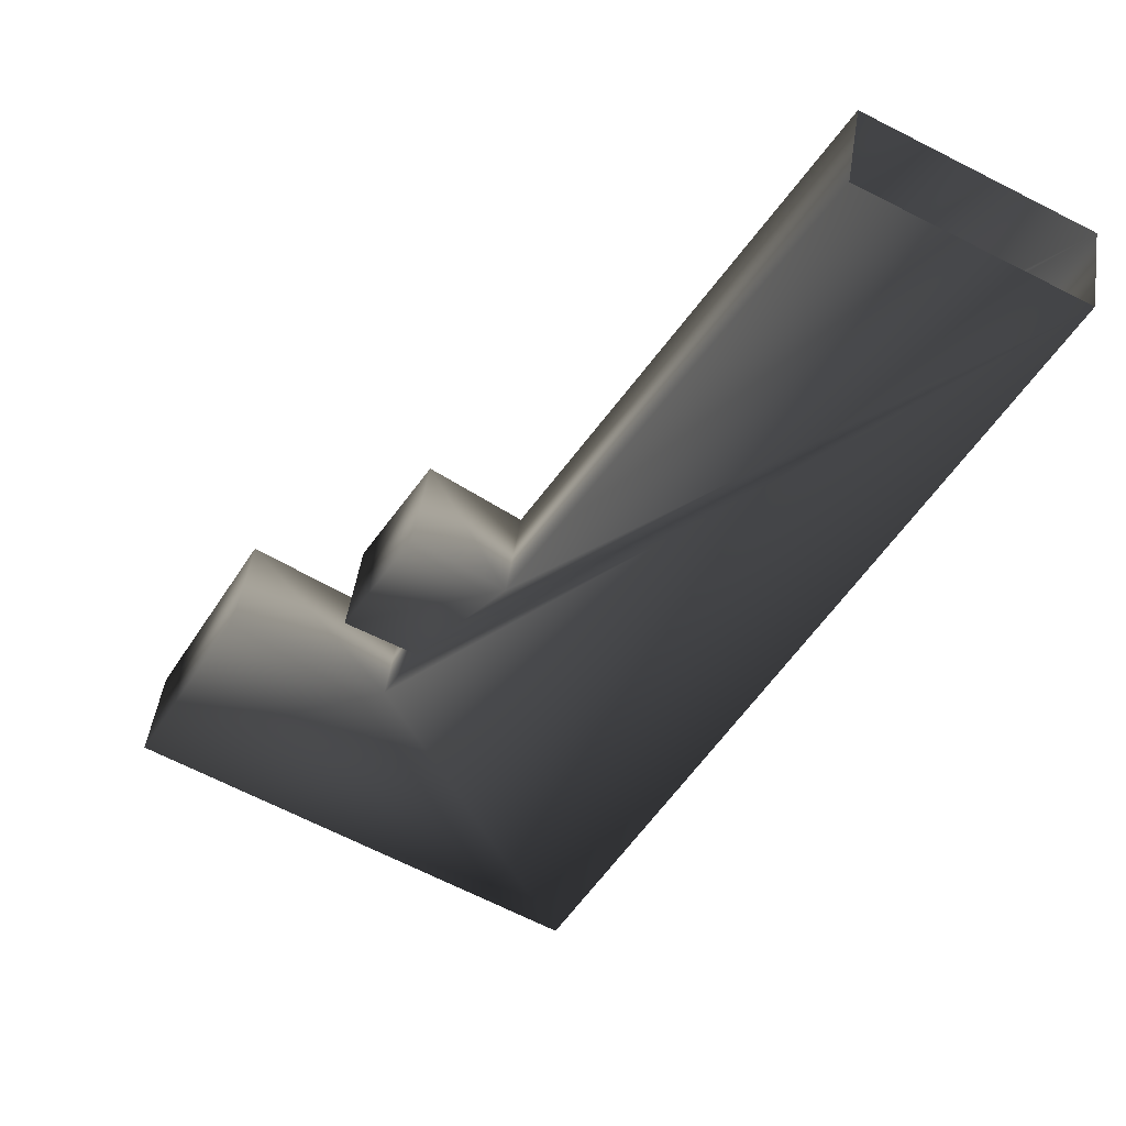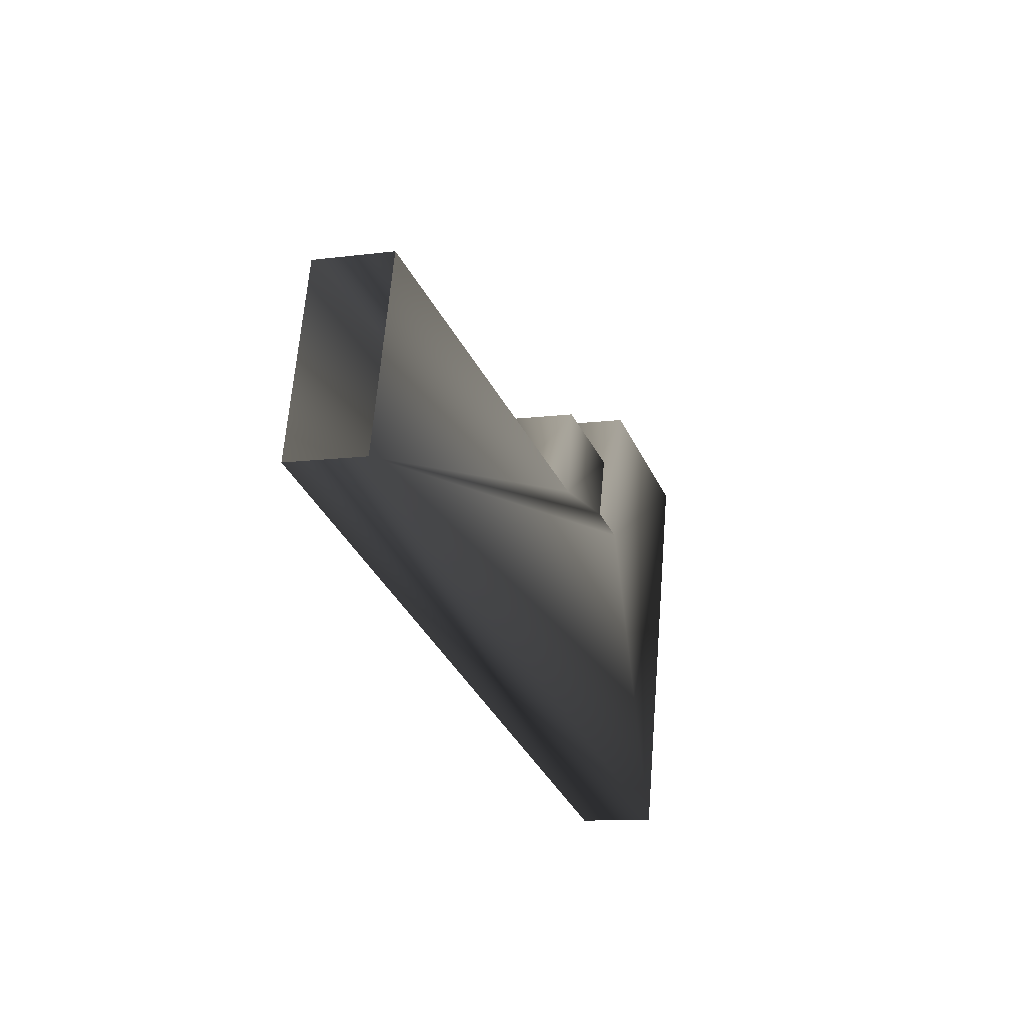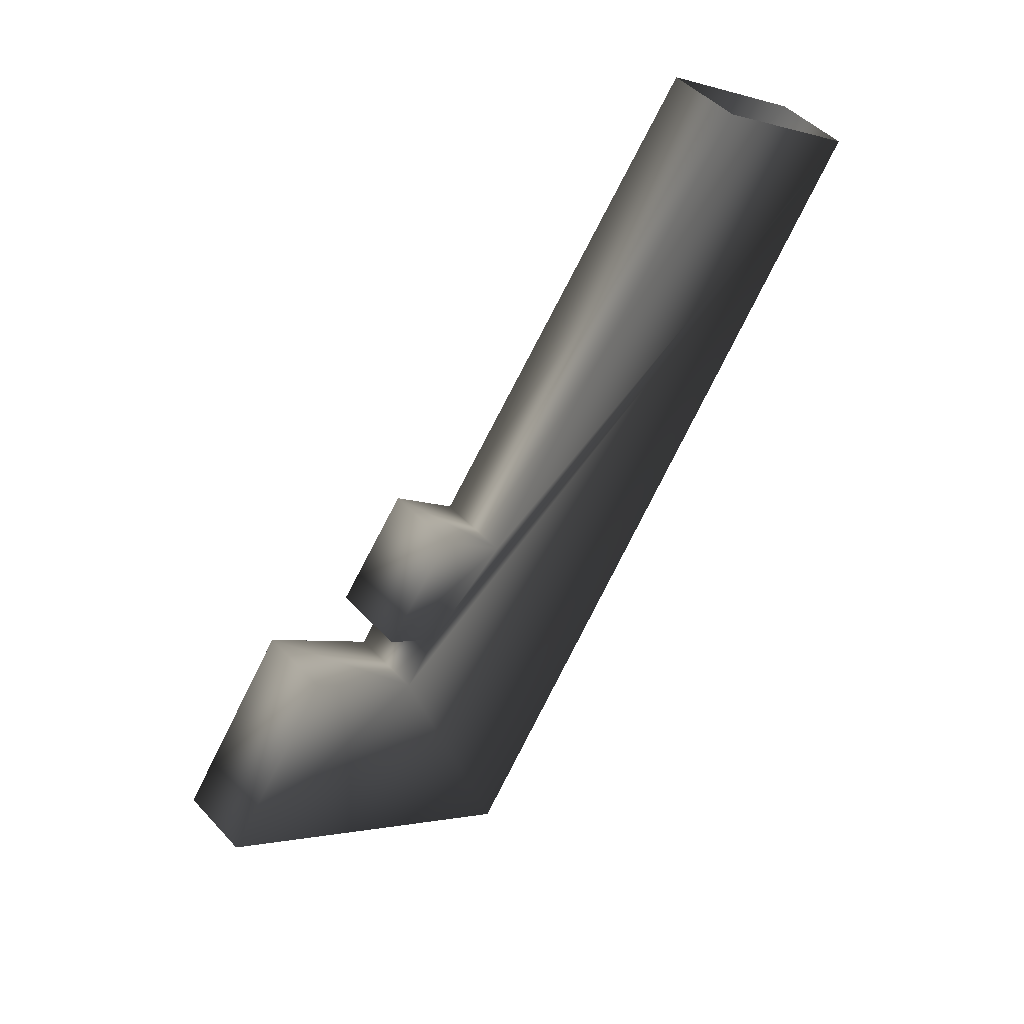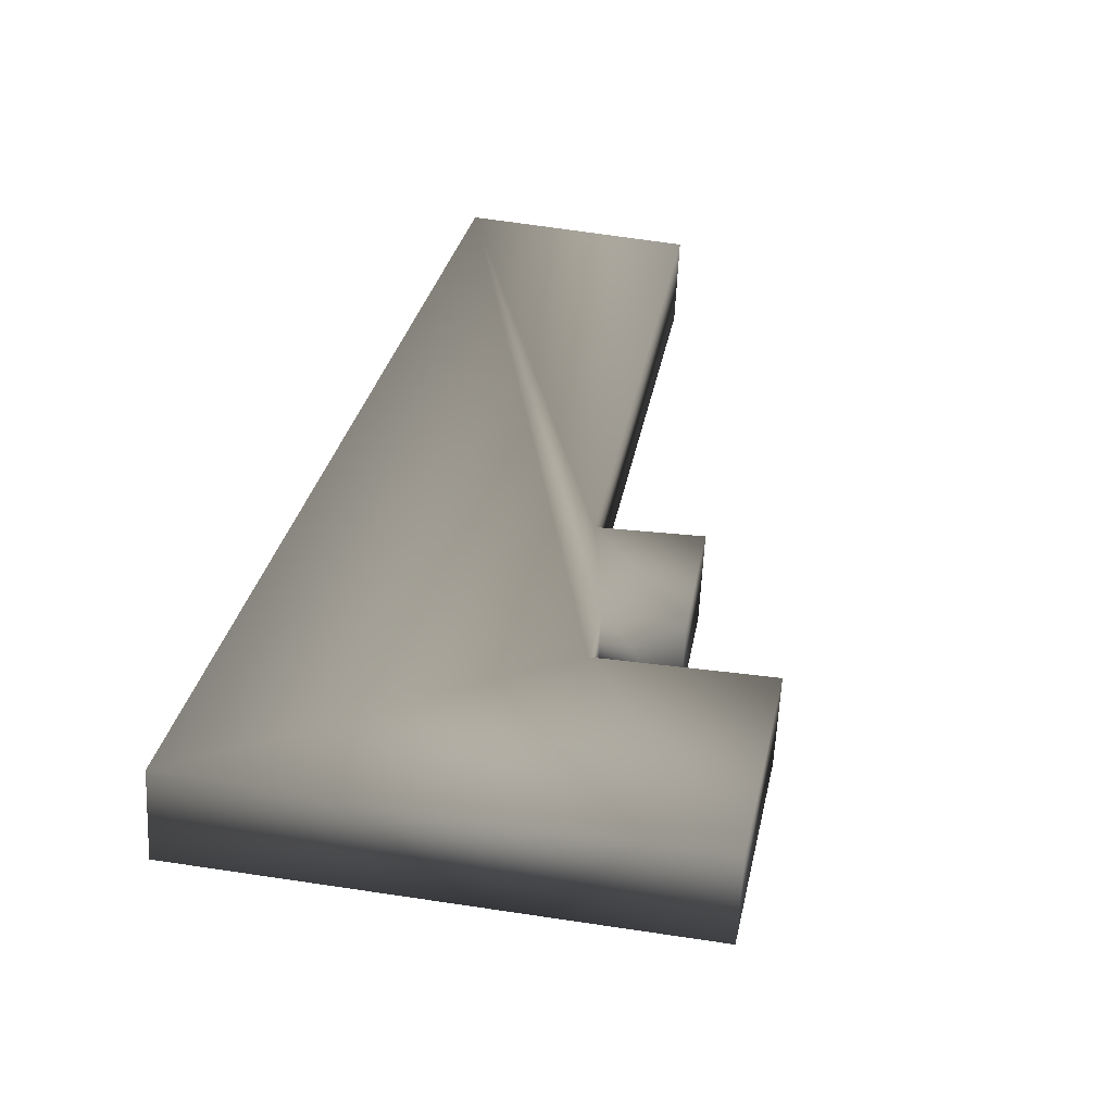
<metadata>
{"format":"obj","ext":"obj","renderer":"f3d","projection":"perspective","resolution":1024,"background":"white","views":[{"elev":-57.6,"azim":171.9,"up":"+Z"},{"elev":45.1,"azim":-85.4,"up":"+Y"},{"elev":26.3,"azim":131.8,"up":"+Y"},{"elev":49.8,"azim":31.6,"up":"+Z"}]}
</metadata>
<code>
v 0.3624 -0.01264 0.7636 0.7529 0.7529 0.7529
v 1.762 0.5465 0.7671 0.7529 0.7529 0.7529
v -0.5878 2.954 -0.173 0.7529 0.7529 0.7529
v 0.08721 3.198 -0.1642 0.7529 0.7529 0.7529
v 0.7293 1.557 0.3673 0.7529 0.7529 0.7529
v 1.016 1.698 0.3604 0.7529 0.7529 0.7529
v 1.509 1.23 0.5473 0.7529 0.7529 0.7529
v 1.179 1.294 0.4919 0.7529 0.7529 0.7529
v 0.9576 1.215 0.4888 0.7529 0.7529 0.7529
v 1.034 1.017 0.5526 0.7529 0.7529 0.7529
v 0.3312 0.06384 1.038 0.7529 0.7529 0.7529
v 1.731 0.6229 1.041 0.7529 0.7529 0.7529
v 1.477 1.307 0.8213 0.7529 0.7529 0.7529
v 1.002 1.094 0.8266 0.7529 0.7529 0.7529
v 0.9263 1.291 0.7628 0.7529 0.7529 0.7529
v 1.147 1.371 0.7658 0.7529 0.7529 0.7529
v 0.9847 1.775 0.6344 0.7529 0.7529 0.7529
v 0.6981 1.633 0.6413 0.7529 0.7529 0.7529
v 0.05597 3.275 0.1097 0.7529 0.7529 0.7529
v -0.619 3.031 0.101 0.7529 0.7529 0.7529
v -0.8713 2.697 -0.2681 0.7529 0.7529 0.7529
v 0.52 3.252 -0.2646 0.7529 0.7529 0.7529
v -0.9307 2.842 0.2528 0.7529 0.7529 0.7529
v 0.4606 3.398 0.2563 0.7529 0.7529 0.7529
v -1.176 3.46 0.05234 0.7529 0.7529 0.7529
v 0.2035 3.93 0.07832 0.7529 0.7529 0.7529
v -1.117 3.314 -0.4686 0.7529 0.7529 0.7529
v 0.2629 3.785 -0.4426 0.7529 0.7529 0.7529
v -0.1008 4.907 -0.9413 0.7529 0.7529 0.7529
v -0.1835 5.049 -0.9902 0.7529 0.7529 0.7529
v -0.3033 5.163 -1.036 0.7529 0.7529 0.7529
v -0.4522 5.242 -1.075 0.7529 0.7529 0.7529
v -0.6198 5.281 -1.105 0.7529 0.7529 0.7529
v -0.7949 5.278 -1.124 0.7529 0.7529 0.7529
v -0.9654 5.231 -1.13 0.7529 0.7529 0.7529
v -1.12 5.145 -1.124 0.7529 0.7529 0.7529
v -1.247 5.025 -1.105 0.7529 0.7529 0.7529
v -1.34 4.88 -1.075 0.7529 0.7529 0.7529
v -1.39 4.719 -1.036 0.7529 0.7529 0.7529
v -1.396 4.553 -0.9902 0.7529 0.7529 0.7529
v -1.356 4.394 -0.9413 0.7529 0.7529 0.7529
v -1.273 4.253 -0.8924 0.7529 0.7529 0.7529
v -1.153 4.139 -0.8468 0.7529 0.7529 0.7529
v -1.005 4.059 -0.8077 0.7529 0.7529 0.7529
v -0.837 4.02 -0.7777 0.7529 0.7529 0.7529
v -0.662 4.024 -0.7588 0.7529 0.7529 0.7529
v -0.4914 4.071 -0.7523 0.7529 0.7529 0.7529
v -0.3371 4.157 -0.7588 0.7529 0.7529 0.7529
v -0.2094 4.277 -0.7777 0.7529 0.7529 0.7529
v -0.117 4.422 -0.8077 0.7529 0.7529 0.7529
v -0.06636 4.583 -0.8468 0.7529 0.7529 0.7529
v -0.06081 4.748 -0.8924 0.7529 0.7529 0.7529
v -0.1902 5.126 -0.1566 0.7529 0.7529 0.7529
v -0.273 5.268 -0.2055 0.7529 0.7529 0.7529
v -0.3928 5.382 -0.2511 0.7529 0.7529 0.7529
v -0.5416 5.461 -0.2902 0.7529 0.7529 0.7529
v -0.7093 5.501 -0.3203 0.7529 0.7529 0.7529
v -0.8843 5.497 -0.3392 0.7529 0.7529 0.7529
v -1.055 5.45 -0.3456 0.7529 0.7529 0.7529
v -1.209 5.364 -0.3392 0.7529 0.7529 0.7529
v -1.337 5.244 -0.3203 0.7529 0.7529 0.7529
v -1.429 5.099 -0.2902 0.7529 0.7529 0.7529
v -1.48 4.938 -0.2511 0.7529 0.7529 0.7529
v -1.485 4.772 -0.2055 0.7529 0.7529 0.7529
v -1.446 4.614 -0.1566 0.7529 0.7529 0.7529
v -1.363 4.472 -0.1077 0.7529 0.7529 0.7529
v -1.243 4.358 -0.06211 0.7529 0.7529 0.7529
v -1.094 4.278 -0.02297 0.7529 0.7529 0.7529
v -0.9265 4.239 0.007069 0.7529 0.7529 0.7529
v -0.7514 4.243 0.02595 0.7529 0.7529 0.7529
v -0.5809 4.29 0.03239 0.7529 0.7529 0.7529
v -0.4265 4.376 0.02595 0.7529 0.7529 0.7529
v -0.2988 4.496 0.007069 0.7529 0.7529 0.7529
v -0.2065 4.641 -0.02297 0.7529 0.7529 0.7529
v -0.1558 4.802 -0.06211 0.7529 0.7529 0.7529
v -0.1503 4.967 -0.1077 0.7529 0.7529 0.7529
v 0.6694 5.477 -0.1566 0.7529 0.7529 0.7529
v 0.4824 5.79 -0.2653 0.7529 0.7529 0.7529
v 0.2068 6.041 -0.3666 0.7529 0.7529 0.7529
v -0.1386 6.211 -0.4536 0.7529 0.7529 0.7529
v -0.5303 6.29 -0.5203 0.7529 0.7529 0.7529
v -0.9416 6.272 -0.5623 0.7529 0.7529 0.7529
v -1.344 6.159 -0.5766 0.7529 0.7529 0.7529
v -1.711 5.958 -0.5623 0.7529 0.7529 0.7529
v -2.018 5.683 -0.5203 0.7529 0.7529 0.7529
v -2.242 5.352 -0.4536 0.7529 0.7529 0.7529
v -2.369 4.988 -0.3666 0.7529 0.7529 0.7529
v -2.391 4.617 -0.2653 0.7529 0.7529 0.7529
v -2.305 4.262 -0.1566 0.7529 0.7529 0.7529
v -2.118 3.949 -0.04791 0.7529 0.7529 0.7529
v -1.843 3.699 0.05338 0.7529 0.7529 0.7529
v -1.497 3.529 0.1404 0.7529 0.7529 0.7529
v -1.105 3.45 0.2071 0.7529 0.7529 0.7529
v -0.6942 3.467 0.2491 0.7529 0.7529 0.7529
v -0.2913 3.581 0.2634 0.7529 0.7529 0.7529
v 0.07568 3.782 0.2491 0.7529 0.7529 0.7529
v 0.3818 4.057 0.2071 0.7529 0.7529 0.7529
v 0.6061 4.388 0.1404 0.7529 0.7529 0.7529
v 0.7334 4.751 0.05338 0.7529 0.7529 0.7529
v 0.755 5.123 -0.04791 0.7529 0.7529 0.7529
v 0.7588 5.258 -0.9413 0.7529 0.7529 0.7529
v 0.5719 5.571 -1.05 0.7529 0.7529 0.7529
v 0.2963 5.822 -1.151 0.7529 0.7529 0.7529
v -0.04912 5.992 -1.238 0.7529 0.7529 0.7529
v -0.4408 6.071 -1.305 0.7529 0.7529 0.7529
v -0.8521 6.053 -1.347 0.7529 0.7529 0.7529
v -1.255 5.94 -1.361 0.7529 0.7529 0.7529
v -1.622 5.739 -1.347 0.7529 0.7529 0.7529
v -1.928 5.464 -1.305 0.7529 0.7529 0.7529
v -2.152 5.133 -1.238 0.7529 0.7529 0.7529
v -2.28 4.769 -1.151 0.7529 0.7529 0.7529
v -2.301 4.398 -1.05 0.7529 0.7529 0.7529
v -2.216 4.043 -0.9413 0.7529 0.7529 0.7529
v -2.029 3.73 -0.8326 0.7529 0.7529 0.7529
v -1.753 3.48 -0.7313 0.7529 0.7529 0.7529
v -1.408 3.31 -0.6444 0.7529 0.7529 0.7529
v -1.016 3.231 -0.5776 0.7529 0.7529 0.7529
v -0.6047 3.248 -0.5357 0.7529 0.7529 0.7529
v -0.2018 3.362 -0.5214 0.7529 0.7529 0.7529
v 0.1652 3.563 -0.5357 0.7529 0.7529 0.7529
v 0.4713 3.838 -0.5776 0.7529 0.7529 0.7529
v 0.6956 4.169 -0.6444 0.7529 0.7529 0.7529
v 0.8229 4.532 -0.7313 0.7529 0.7529 0.7529
v 0.8445 4.904 -0.8326 0.7529 0.7529 0.7529
v 0.3624 -0.01264 0.7636 0.7529 0.7529 0.7529
v 1.762 0.5465 0.7671 0.7529 0.7529 0.7529
v -0.5878 2.954 -0.173 0.7529 0.7529 0.7529
v 0.08721 3.198 -0.1642 0.7529 0.7529 0.7529
v 0.7293 1.557 0.3673 0.7529 0.7529 0.7529
v 1.016 1.698 0.3604 0.7529 0.7529 0.7529
v 1.509 1.23 0.5473 0.7529 0.7529 0.7529
v 1.179 1.294 0.4919 0.7529 0.7529 0.7529
v 0.9576 1.215 0.4888 0.7529 0.7529 0.7529
v 1.034 1.017 0.5526 0.7529 0.7529 0.7529
v 0.3312 0.06384 1.038 0.7529 0.7529 0.7529
v 1.731 0.6229 1.041 0.7529 0.7529 0.7529
v 1.477 1.307 0.8213 0.7529 0.7529 0.7529
v 1.002 1.094 0.8266 0.7529 0.7529 0.7529
v 0.9263 1.291 0.7628 0.7529 0.7529 0.7529
v 1.147 1.371 0.7658 0.7529 0.7529 0.7529
v 0.9847 1.775 0.6344 0.7529 0.7529 0.7529
v 0.6981 1.633 0.6413 0.7529 0.7529 0.7529
v 0.05597 3.275 0.1097 0.7529 0.7529 0.7529
v -0.619 3.031 0.101 0.7529 0.7529 0.7529
v -0.8713 2.697 -0.2681 0.7529 0.7529 0.7529
v 0.52 3.252 -0.2646 0.7529 0.7529 0.7529
v -0.9307 2.842 0.2528 0.7529 0.7529 0.7529
v 0.4606 3.398 0.2563 0.7529 0.7529 0.7529
v -1.176 3.46 0.05234 0.7529 0.7529 0.7529
v 0.2035 3.93 0.07832 0.7529 0.7529 0.7529
v -1.117 3.314 -0.4686 0.7529 0.7529 0.7529
v 0.2629 3.785 -0.4426 0.7529 0.7529 0.7529
v -0.1008 4.907 -0.9413 0.7529 0.7529 0.7529
v -0.1835 5.049 -0.9902 0.7529 0.7529 0.7529
v -0.3033 5.163 -1.036 0.7529 0.7529 0.7529
v -0.4522 5.242 -1.075 0.7529 0.7529 0.7529
v -0.6198 5.281 -1.105 0.7529 0.7529 0.7529
v -0.7949 5.278 -1.124 0.7529 0.7529 0.7529
v -0.9654 5.231 -1.13 0.7529 0.7529 0.7529
v -1.12 5.145 -1.124 0.7529 0.7529 0.7529
v -1.247 5.025 -1.105 0.7529 0.7529 0.7529
v -1.34 4.88 -1.075 0.7529 0.7529 0.7529
v -1.39 4.719 -1.036 0.7529 0.7529 0.7529
v -1.396 4.553 -0.9902 0.7529 0.7529 0.7529
v -1.356 4.394 -0.9413 0.7529 0.7529 0.7529
v -1.273 4.253 -0.8924 0.7529 0.7529 0.7529
v -1.153 4.139 -0.8468 0.7529 0.7529 0.7529
v -1.005 4.059 -0.8077 0.7529 0.7529 0.7529
v -0.837 4.02 -0.7777 0.7529 0.7529 0.7529
v -0.662 4.024 -0.7588 0.7529 0.7529 0.7529
v -0.4914 4.071 -0.7523 0.7529 0.7529 0.7529
v -0.3371 4.157 -0.7588 0.7529 0.7529 0.7529
v -0.2094 4.277 -0.7777 0.7529 0.7529 0.7529
v -0.117 4.422 -0.8077 0.7529 0.7529 0.7529
v -0.06636 4.583 -0.8468 0.7529 0.7529 0.7529
v -0.06081 4.748 -0.8924 0.7529 0.7529 0.7529
v -0.1902 5.126 -0.1566 0.7529 0.7529 0.7529
v -0.273 5.268 -0.2055 0.7529 0.7529 0.7529
v -0.3928 5.382 -0.2511 0.7529 0.7529 0.7529
v -0.5416 5.461 -0.2902 0.7529 0.7529 0.7529
v -0.7093 5.501 -0.3203 0.7529 0.7529 0.7529
v -0.8843 5.497 -0.3392 0.7529 0.7529 0.7529
v -1.055 5.45 -0.3456 0.7529 0.7529 0.7529
v -1.209 5.364 -0.3392 0.7529 0.7529 0.7529
v -1.337 5.244 -0.3203 0.7529 0.7529 0.7529
v -1.429 5.099 -0.2902 0.7529 0.7529 0.7529
v -1.48 4.938 -0.2511 0.7529 0.7529 0.7529
v -1.485 4.772 -0.2055 0.7529 0.7529 0.7529
v -1.446 4.614 -0.1566 0.7529 0.7529 0.7529
v -1.363 4.472 -0.1077 0.7529 0.7529 0.7529
v -1.243 4.358 -0.06211 0.7529 0.7529 0.7529
v -1.094 4.278 -0.02297 0.7529 0.7529 0.7529
v -0.9265 4.239 0.007069 0.7529 0.7529 0.7529
v -0.7514 4.243 0.02595 0.7529 0.7529 0.7529
v -0.5809 4.29 0.03239 0.7529 0.7529 0.7529
v -0.4265 4.376 0.02595 0.7529 0.7529 0.7529
v -0.2988 4.496 0.007069 0.7529 0.7529 0.7529
v -0.2065 4.641 -0.02297 0.7529 0.7529 0.7529
v -0.1558 4.802 -0.06211 0.7529 0.7529 0.7529
v -0.1503 4.967 -0.1077 0.7529 0.7529 0.7529
v 0.6694 5.477 -0.1566 0.7529 0.7529 0.7529
v 0.4824 5.79 -0.2653 0.7529 0.7529 0.7529
v 0.2068 6.041 -0.3666 0.7529 0.7529 0.7529
v -0.1386 6.211 -0.4536 0.7529 0.7529 0.7529
v -0.5303 6.29 -0.5203 0.7529 0.7529 0.7529
v -0.9416 6.272 -0.5623 0.7529 0.7529 0.7529
v -1.344 6.159 -0.5766 0.7529 0.7529 0.7529
v -1.711 5.958 -0.5623 0.7529 0.7529 0.7529
v -2.018 5.683 -0.5203 0.7529 0.7529 0.7529
v -2.242 5.352 -0.4536 0.7529 0.7529 0.7529
v -2.369 4.988 -0.3666 0.7529 0.7529 0.7529
v -2.391 4.617 -0.2653 0.7529 0.7529 0.7529
v -2.305 4.262 -0.1566 0.7529 0.7529 0.7529
v -2.118 3.949 -0.04791 0.7529 0.7529 0.7529
v -1.843 3.699 0.05338 0.7529 0.7529 0.7529
v -1.497 3.529 0.1404 0.7529 0.7529 0.7529
v -1.105 3.45 0.2071 0.7529 0.7529 0.7529
v -0.6942 3.467 0.2491 0.7529 0.7529 0.7529
v -0.2913 3.581 0.2634 0.7529 0.7529 0.7529
v 0.07568 3.782 0.2491 0.7529 0.7529 0.7529
v 0.3818 4.057 0.2071 0.7529 0.7529 0.7529
v 0.6061 4.388 0.1404 0.7529 0.7529 0.7529
v 0.7334 4.751 0.05338 0.7529 0.7529 0.7529
v 0.755 5.123 -0.04791 0.7529 0.7529 0.7529
v 0.7588 5.258 -0.9413 0.7529 0.7529 0.7529
v 0.5719 5.571 -1.05 0.7529 0.7529 0.7529
v 0.2963 5.822 -1.151 0.7529 0.7529 0.7529
v -0.04912 5.992 -1.238 0.7529 0.7529 0.7529
v -0.4408 6.071 -1.305 0.7529 0.7529 0.7529
v -0.8521 6.053 -1.347 0.7529 0.7529 0.7529
v -1.255 5.94 -1.361 0.7529 0.7529 0.7529
v -1.622 5.739 -1.347 0.7529 0.7529 0.7529
v -1.928 5.464 -1.305 0.7529 0.7529 0.7529
v -2.152 5.133 -1.238 0.7529 0.7529 0.7529
v -2.28 4.769 -1.151 0.7529 0.7529 0.7529
v -2.301 4.398 -1.05 0.7529 0.7529 0.7529
v -2.216 4.043 -0.9413 0.7529 0.7529 0.7529
v -2.029 3.73 -0.8326 0.7529 0.7529 0.7529
v -1.753 3.48 -0.7313 0.7529 0.7529 0.7529
v -1.408 3.31 -0.6444 0.7529 0.7529 0.7529
v -1.016 3.231 -0.5776 0.7529 0.7529 0.7529
v -0.6047 3.248 -0.5357 0.7529 0.7529 0.7529
v -0.2018 3.362 -0.5214 0.7529 0.7529 0.7529
v 0.1652 3.563 -0.5357 0.7529 0.7529 0.7529
v 0.4713 3.838 -0.5776 0.7529 0.7529 0.7529
v 0.6956 4.169 -0.6444 0.7529 0.7529 0.7529
v 0.8229 4.532 -0.7313 0.7529 0.7529 0.7529
v 0.8445 4.904 -0.8326 0.7529 0.7529 0.7529
f 13 14 12
f 12 14 11
f 11 14 20
f 14 15 20
f 17 18 16
f 16 18 15
f 15 18 20
f 18 19 20
f 6 8 5
f 8 9 5
f 7 2 10
f 2 1 10
f 1 3 10
f 10 3 9
f 9 3 5
f 3 4 5
f 1 2 11
f 11 2 12
f 2 7 12
f 12 7 13
f 7 10 13
f 13 10 14
f 10 9 14
f 14 9 15
f 9 8 15
f 15 8 16
f 8 6 16
f 16 6 17
f 6 5 17
f 17 5 18
f 5 4 18
f 18 4 19
f 3 1 20
f 20 1 11
f 137 138 136
f 136 138 135
f 135 138 144
f 138 139 144
f 141 142 140
f 140 142 139
f 139 142 144
f 142 143 144
f 130 132 129
f 132 133 129
f 131 126 134
f 126 125 134
f 125 127 134
f 134 127 133
f 133 127 129
f 127 128 129
f 125 126 135
f 135 126 136
f 126 131 136
f 136 131 137
f 131 134 137
f 137 134 138
f 134 133 138
f 138 133 139
f 133 132 139
f 139 132 140
f 132 130 140
f 140 130 141
f 130 129 141
f 141 129 142
f 129 128 142
f 142 128 143
f 127 125 144
f 144 125 135

</code>
